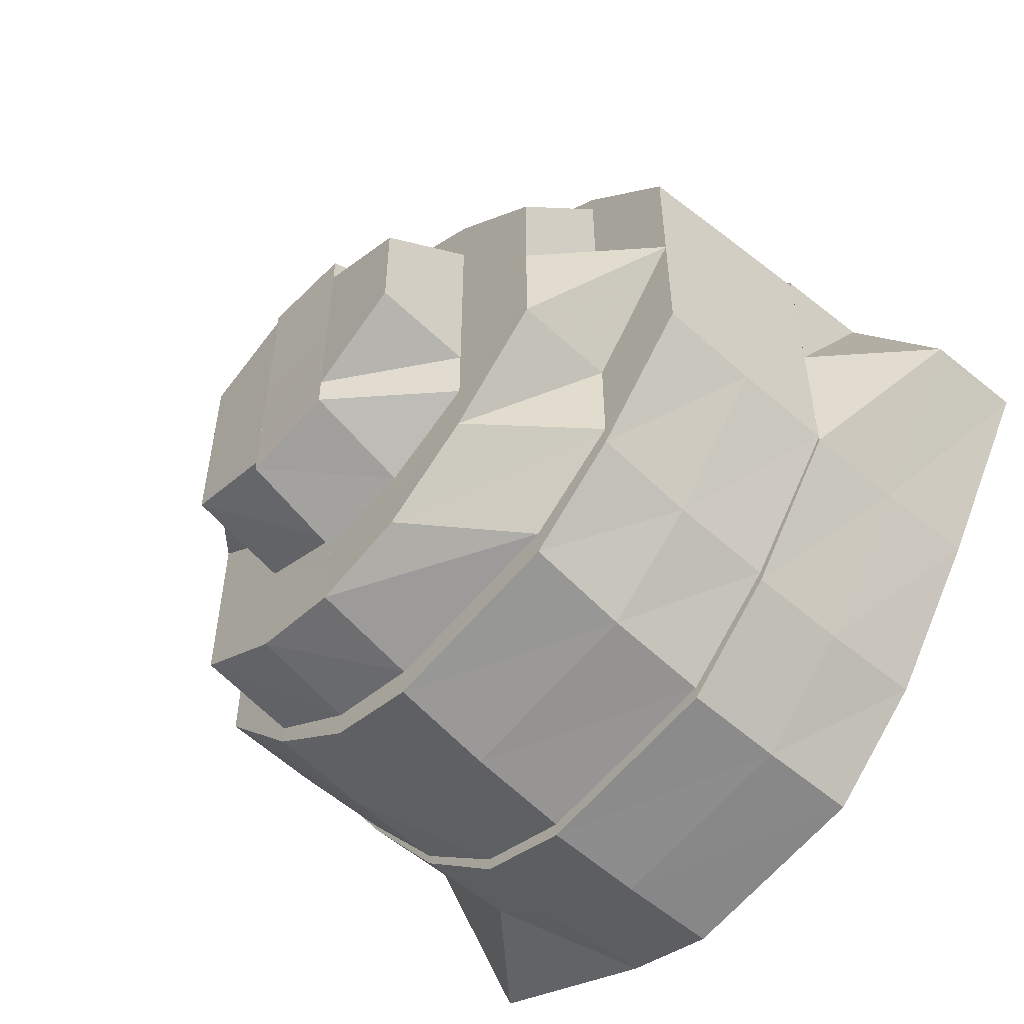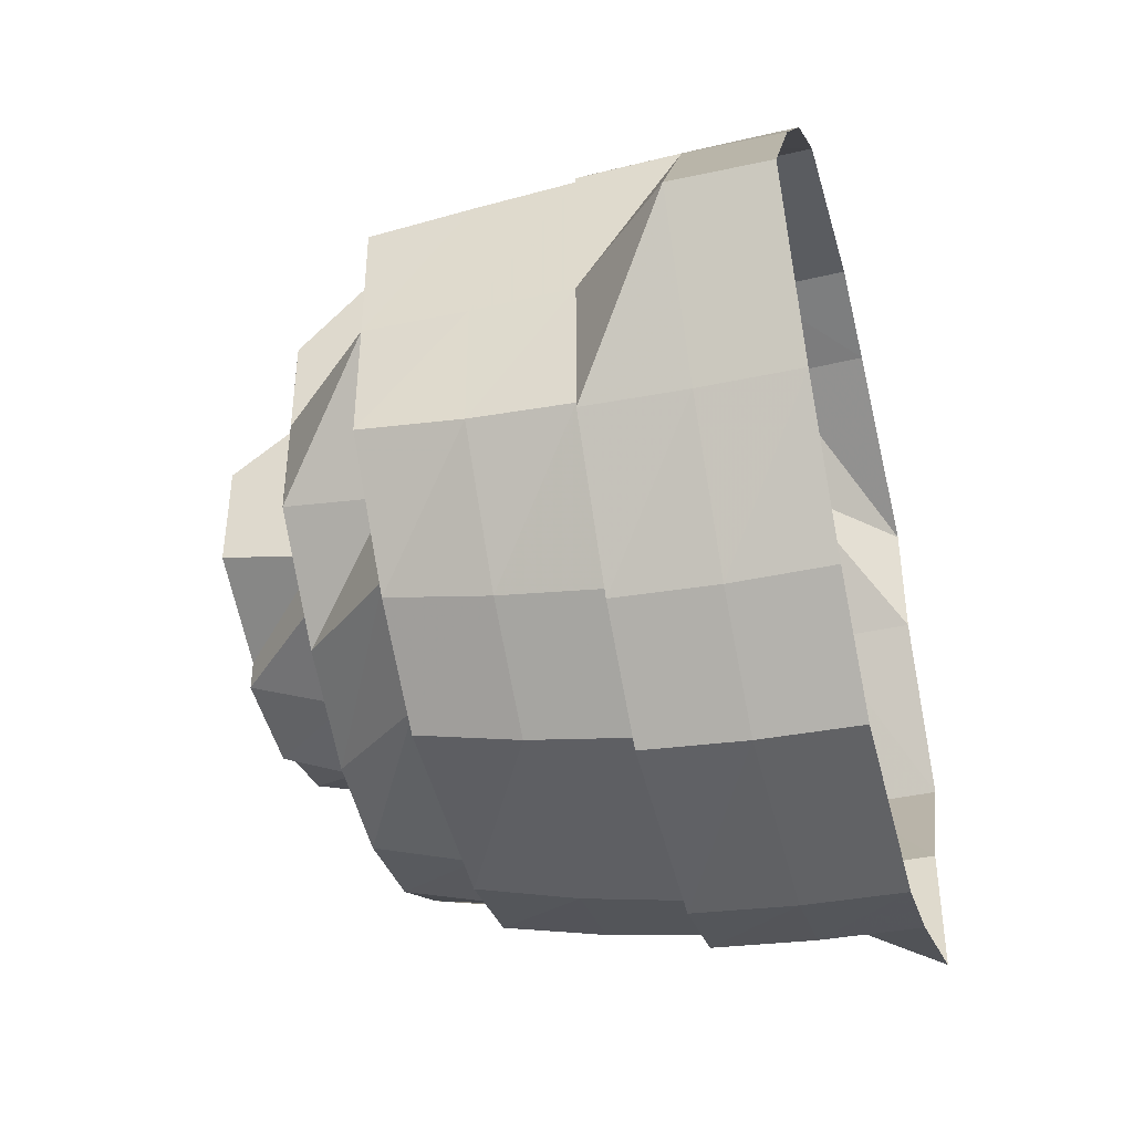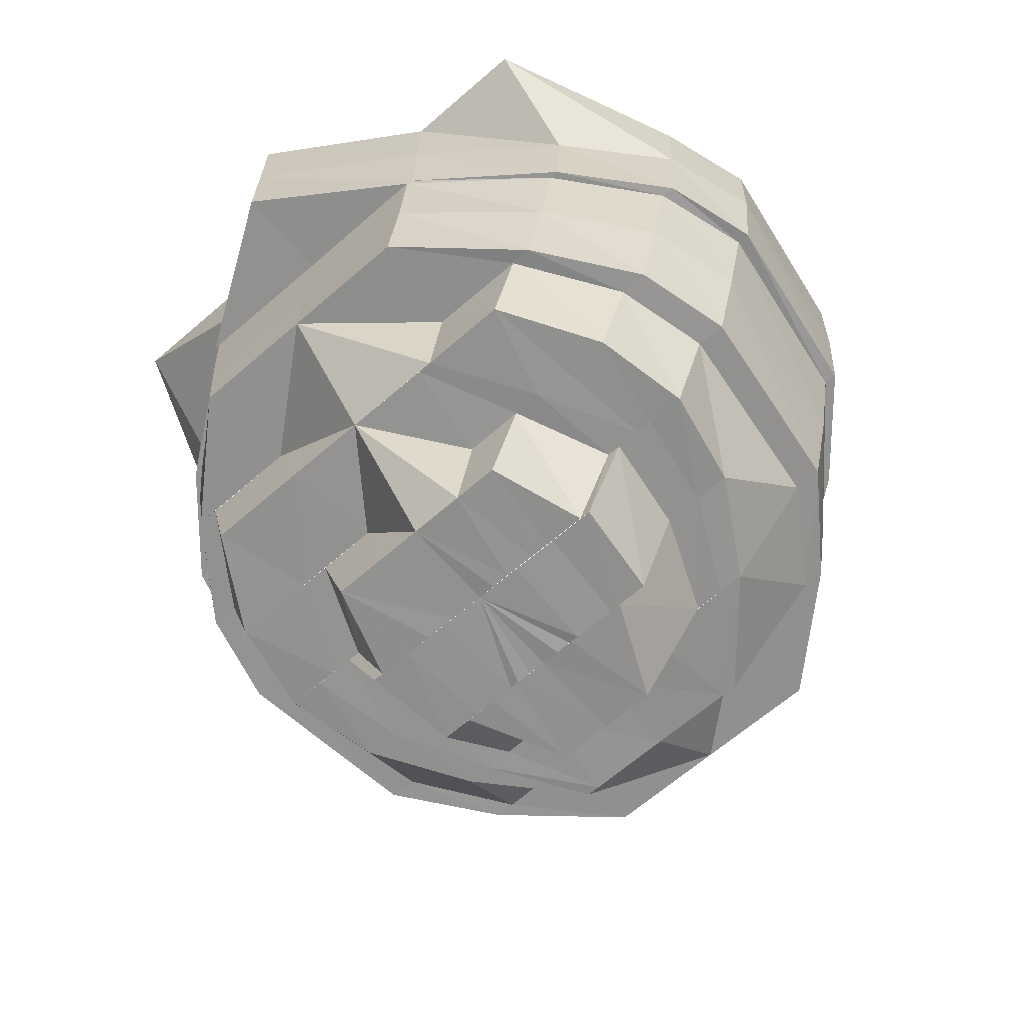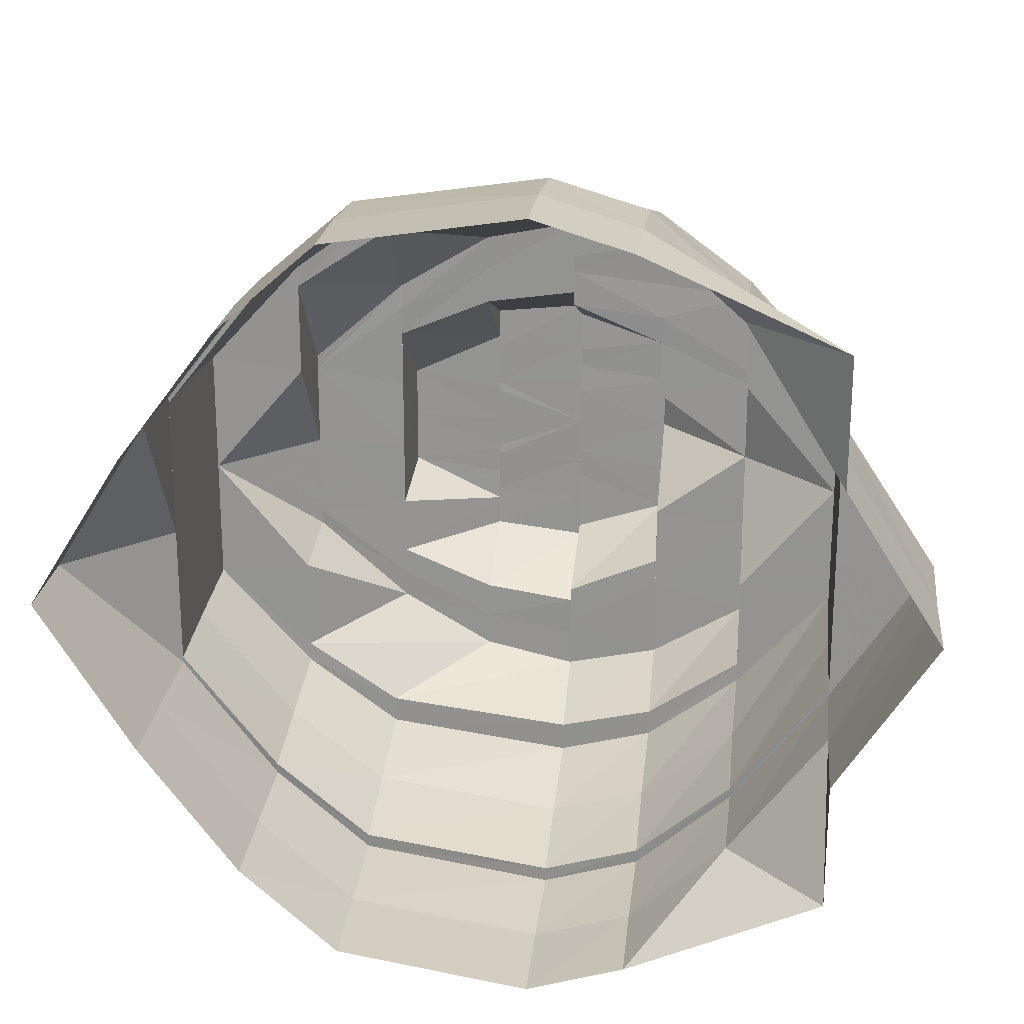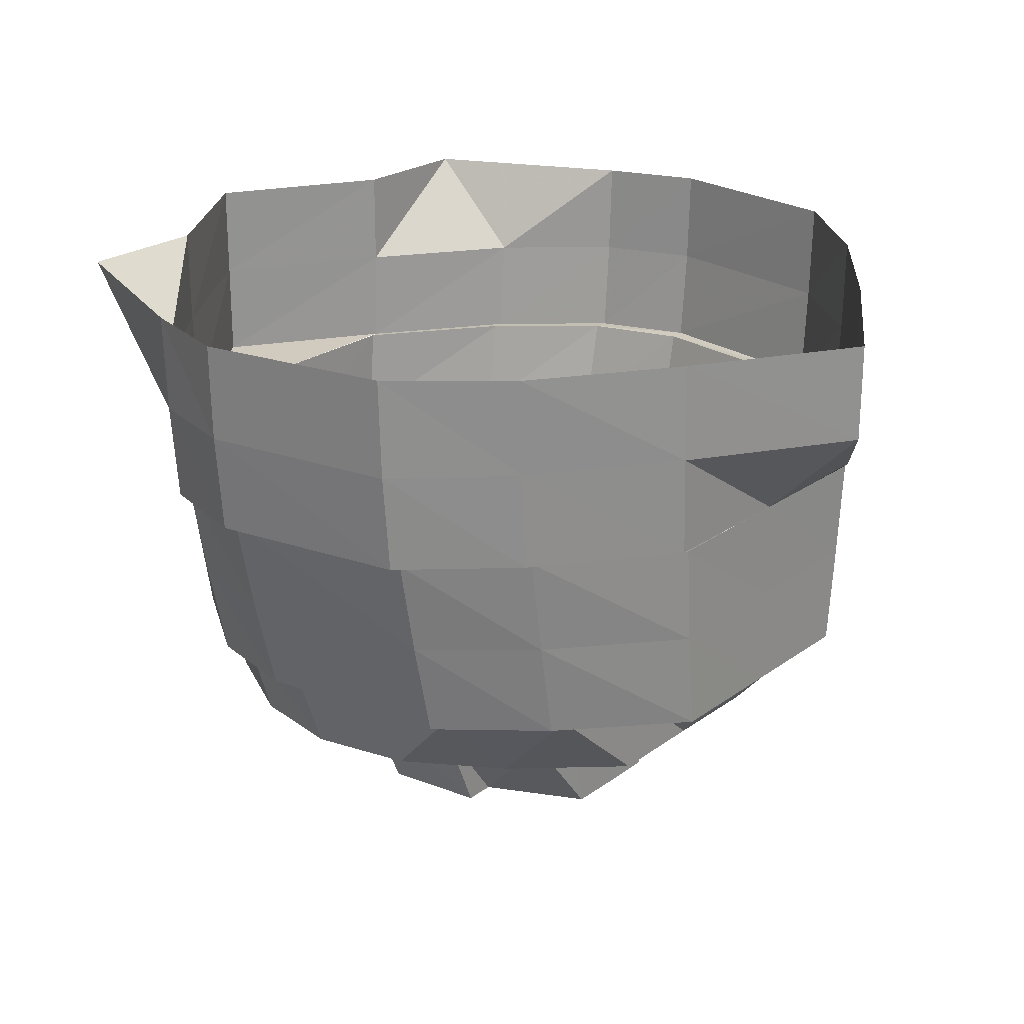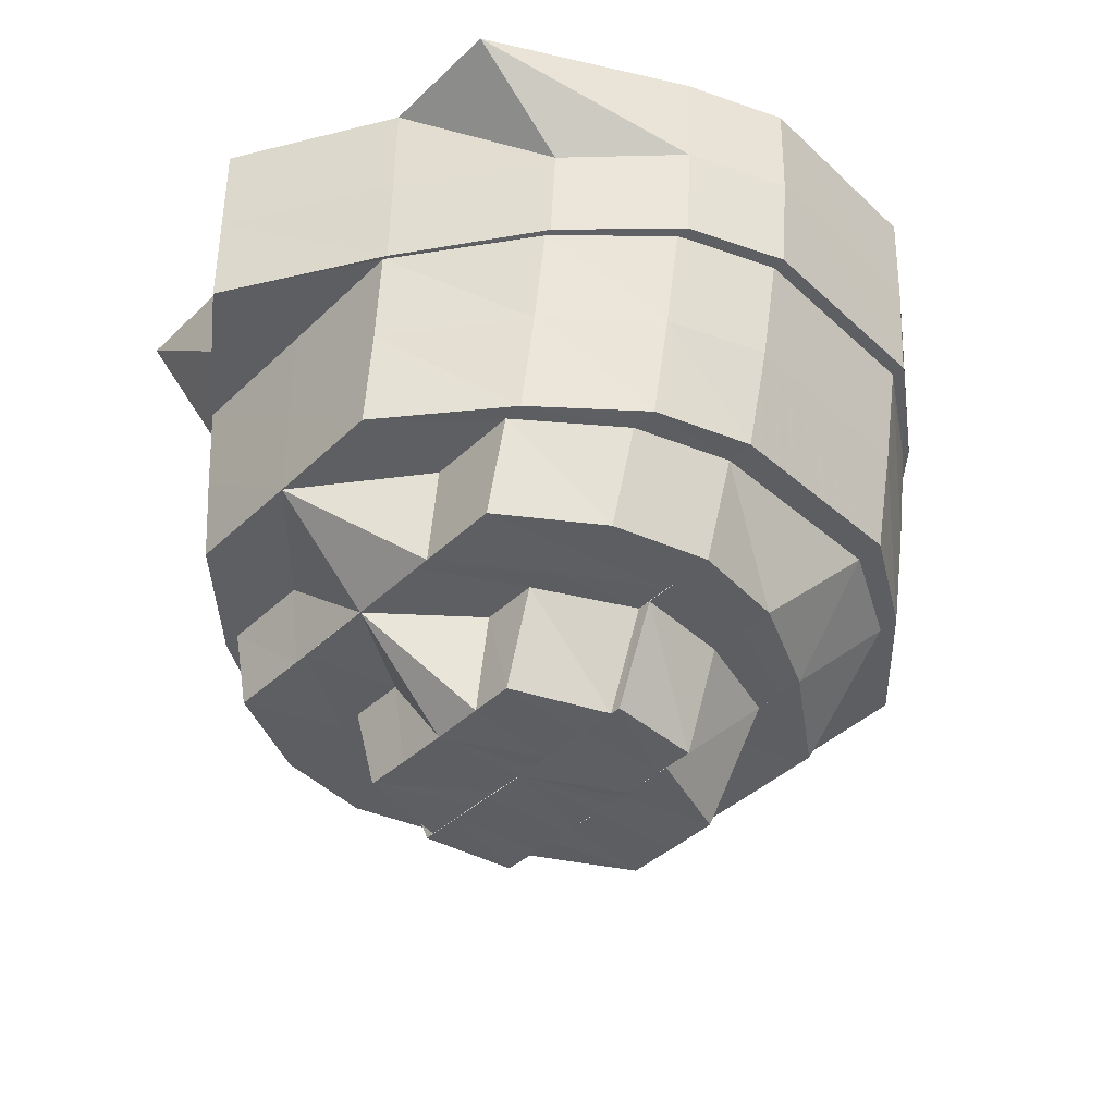
<metadata>
{"format":"obj","ext":"obj","renderer":"f3d","projection":"perspective","resolution":1024,"background":"white","views":[{"elev":-54.3,"azim":48.9,"up":"+Z"},{"elev":-42.8,"azim":104.4,"up":"+Z"},{"elev":-65.8,"azim":-49.0,"up":"+Y"},{"elev":22.1,"azim":-173.4,"up":"+Z"},{"elev":23.2,"azim":39.4,"up":"+Y"},{"elev":-39.3,"azim":-40.3,"up":"+Y"}]}
</metadata>
<code>
o 16118
v 2230 1871 10.66
v 2230 1871 10.67
v 2230 1871 10.66
v 2230 1871 10.67
v 2230 1871 10.69
v 2230 1871 10.64
v 2230 1871 10.64
v 2230 1871 10.64
v 2230 1871 10.63
v 2230 1871 10.64
v 2230 1871 10.62
v 2230 1871 10.63
v 2230 1871 10.66
v 2230 1871 10.67
v 2230 1871 10.69
v 2230 1871 10.7
v 2230 1871 10.67
v 2230 1871 10.69
v 2230 1871 10.69
v 2230 1871 10.69
v 2230 1871 10.69
v 2230 1871 10.7
v 2230 1871 10.67
v 2230 1871 10.68
v 2230 1871 10.69
v 2230 1871 10.69
v 2230 1871 10.7
v 2230 1871 10.7
v 2230 1871 10.7
v 2230 1871 10.69
v 2230 1871 10.69
v 2230 1871 10.7
v 2230 1871 10.69
v 2230 1871 10.69
v 2230 1871 10.69
v 2230 1871 10.69
v 2230 1871 10.67
v 2230 1871 10.67
v 2230 1871 10.67
v 2230 1871 10.69
v 2230 1871 10.66
v 2230 1871 10.69
v 2230 1871 10.68
v 2230 1871 10.67
v 2230 1871 10.67
v 2230 1871 10.66
v 2230 1871 10.66
v 2230 1871 10.66
v 2230 1871 10.66
v 2230 1871 10.64
v 2230 1871 10.64
v 2230 1871 10.64
v 2230 1871 10.63
v 2230 1871 10.63
v 2230 1871 10.64
v 2230 1871 10.63
v 2230 1871 10.62
v 2230 1871 10.62
v 2230 1871 10.62
v 2230 1871 10.63
v 2230 1871 10.62
v 2230 1871 10.64
v 2230 1871 10.63
v 2230 1871 10.62
v 2230 1871 10.62
v 2230 1871 10.62
v 2230 1871 10.62
v 2230 1871 10.62
v 2230 1871 10.62
v 2230 1871 10.62
v 2230 1871 10.62
v 2230 1871 10.63
v 2230 1871 10.63
v 2230 1871 10.63
v 2230 1871 10.62
v 2230 1871 10.64
v 2230 1871 10.62
v 2230 1871 10.62
v 2230 1871 10.62
v 2230 1871 10.62
v 2230 1871 10.63
v 2230 1871 10.62
v 2230 1871 10.62
v 2230 1871 10.64
v 2230 1871 10.63
v 2230 1871 10.63
v 2230 1871 10.63
v 2230 1871 10.64
v 2230 1871 10.64
v 2230 1871 10.66
v 2230 1871 10.66
v 2230 1871 10.67
v 2230 1871 10.67
v 2230 1871 10.69
v 2230 1871 10.68
v 2230 1871 10.66
v 2230 1871 10.69
v 2230 1871 10.69
v 2230 1871 10.67
v 2230 1871 10.64
v 2230 1871 10.67
v 2230 1871 10.68
v 2230 1871 10.67
v 2230 1871 10.67
v 2230 1871 10.66
v 2230 1871 10.67
v 2230 1871 10.66
v 2230 1871 10.68
v 2230 1871 10.64
v 2230 1871 10.66
v 2230 1871 10.64
v 2230 1871 10.63
v 2230 1871 10.69
v 2230 1871 10.68
v 2230 1871 10.68
v 2230 1871 10.68
v 2230 1871 10.62
v 2230 1871 10.63
v 2230 1871 10.63
v 2230 1871 10.64
v 2230 1871 10.69
v 2230 1871 10.69
v 2230 1871 10.69
v 2230 1871 10.69
v 2230 1871 10.69
v 2230 1871 10.69
v 2230 1871 10.7
v 2230 1871 10.7
v 2230 1871 10.69
v 2230 1871 10.69
v 2230 1871 10.69
v 2230 1871 10.68
v 2230 1871 10.67
v 2230 1871 10.67
v 2230 1871 10.69
v 2230 1871 10.68
v 2230 1871 10.69
v 2230 1871 10.68
v 2230 1871 10.68
v 2230 1871 10.68
v 2230 1871 10.69
v 2230 1871 10.69
v 2230 1871 10.67
v 2230 1871 10.68
v 2230 1871 10.68
v 2230 1871 10.68
v 2230 1871 10.67
v 2230 1871 10.67
v 2230 1871 10.67
v 2230 1871 10.66
v 2230 1871 10.67
v 2230 1871 10.66
v 2230 1871 10.66
v 2230 1871 10.66
v 2230 1871 10.66
v 2230 1871 10.65
v 2230 1870 10.65
v 2230 1870 10.66
v 2230 1870 10.66
v 2230 1870 10.65
v 2230 1871 10.65
v 2230 1871 10.65
v 2230 1871 10.64
v 2230 1870 10.65
v 2230 1870 10.64
v 2230 1871 10.64
v 2230 1871 10.65
v 2230 1871 10.66
v 2230 1871 10.65
v 2230 1871 10.66
v 2230 1871 10.67
v 2230 1871 10.68
v 2230 1871 10.64
v 2230 1871 10.65
v 2230 1871 10.64
v 2230 1871 10.64
v 2230 1870 10.64
v 2230 1870 10.64
v 2230 1870 10.65
v 2230 1870 10.65
v 2230 1870 10.65
v 2230 1870 10.65
v 2230 1870 10.66
v 2230 1870 10.65
v 2230 1870 10.66
v 2230 1871 10.64
v 2230 1871 10.64
v 2230 1871 10.64
v 2230 1871 10.63
v 2230 1871 10.63
v 2230 1871 10.63
v 2230 1871 10.64
v 2230 1871 10.65
v 2230 1871 10.64
v 2230 1871 10.65
v 2230 1871 10.64
v 2230 1871 10.63
v 2230 1871 10.63
v 2230 1871 10.63
v 2230 1871 10.64
v 2230 1871 10.63
v 2230 1871 10.66
v 2230 1871 10.65
v 2230 1871 10.63
v 2230 1871 10.63
v 2230 1871 10.63
v 2230 1871 10.64
v 2230 1871 10.62
v 2230 1871 10.63
v 2230 1871 10.64
v 2230 1871 10.64
v 2230 1871 10.65
v 2230 1871 10.64
v 2230 1871 10.65
v 2230 1871 10.64
v 2230 1870 10.65
v 2230 1870 10.65
v 2230 1870 10.65
v 2230 1870 10.66
v 2230 1870 10.65
v 2230 1871 10.66
v 2230 1870 10.64
v 2230 1870 10.65
v 2230 1870 10.65
v 2230 1871 10.64
v 2230 1870 10.64
v 2230 1870 10.66
v 2230 1870 10.65
v 2230 1870 10.65
v 2230 1870 10.66
v 2230 1870 10.66
v 2230 1871 10.66
v 2230 1871 10.66
v 2230 1870 10.66
v 2230 1870 10.66
v 2230 1870 10.66
v 2230 1870 10.67
v 2230 1870 10.66
v 2230 1871 10.67
v 2230 1870 10.67
v 2230 1870 10.67
v 2230 1870 10.67
v 2230 1871 10.67
v 2230 1871 10.67
v 2230 1870 10.67
v 2230 1871 10.68
v 2230 1870 10.67
v 2230 1871 10.67
v 2230 1871 10.67
v 2230 1871 10.68
v 2230 1871 10.66
v 2230 1871 10.66
v 2230 1871 10.67
v 2230 1871 10.66
v 2230 1871 10.67
v 2230 1871 10.68
v 2230 1871 10.67
v 2230 1871 10.68
v 2230 1871 10.68
v 2230 1871 10.67
v 2230 1871 10.66
v 2230 1871 10.68
v 2230 1871 10.68
v 2230 1871 10.68
v 2230 1871 10.65
v 2230 1871 10.64
v 2230 1871 10.63
v 2230 1871 10.65
v 2230 1871 10.64
v 2230 1871 10.63
v 2230 1871 10.63
v 2230 1871 10.62
v 2230 1871 10.62
v 2230 1871 10.62
v 2230 1871 10.63
v 2230 1871 10.62
v 2230 1871 10.63
v 2230 1871 10.64
v 2230 1871 10.63
v 2230 1871 10.63
v 2230 1871 10.64
v 2230 1871 10.64
v 2230 1871 10.64
v 2230 1871 10.66
v 2230 1871 10.66
v 2230 1871 10.67
v 2230 1871 10.67
v 2230 1871 10.67
v 2230 1871 10.69
v 2230 1871 10.69
v 2230 1871 10.68
v 2230 1871 10.67
v 2230 1871 10.66
v 2230 1871 10.67
v 2230 1871 10.68
v 2230 1871 10.68
v 2230 1871 10.67
v 2230 1871 10.68
v 2230 1871 10.67
v 2230 1870 10.67
v 2230 1871 10.67
v 2230 1870 10.67
v 2230 1871 10.67
v 2230 1870 10.67
v 2230 1870 10.66
v 2230 1870 10.66
v 2230 1870 10.66
v 2230 1870 10.66
v 2230 1870 10.66
v 2230 1870 10.65
v 2230 1870 10.65
v 2230 1870 10.66
v 2230 1870 10.65
v 2230 1870 10.65
v 2230 1870 10.65
v 2230 1871 10.65
v 2230 1871 10.66
v 2230 1871 10.66
v 2230 1870 10.66
v 2230 1870 10.66
v 2230 1870 10.66
v 2230 1870 10.66
v 2230 1870 10.67
v 2230 1870 10.67
v 2230 1870 10.67
v 2230 1871 10.68
v 2230 1870 10.67
v 2230 1871 10.68
v 2230 1871 10.67
v 2230 1871 10.67
v 2230 1870 10.67
v 2230 1871 10.66
v 2230 1870 10.66
f 1 2 3
f 3 2 4
f 2 5 4
f 6 1 3
f 7 1 6
f 6 3 8
f 9 8 10
f 11 12 9
f 8 3 13
f 3 4 13
f 13 4 14
f 4 15 14
f 4 5 15
f 5 16 15
f 17 15 18
f 15 16 19
f 18 19 20
f 15 19 21
f 16 22 19
f 23 21 24
f 24 25 26
f 19 27 25
f 19 22 27
f 20 27 28
f 22 29 27
f 27 29 30
f 28 30 31
f 27 30 32
f 29 33 30
f 30 33 34
f 31 34 35
f 30 34 36
f 33 37 34
f 34 37 38
f 35 38 39
f 34 38 40
f 37 41 38
f 42 40 43
f 43 44 45
f 45 46 47
f 38 48 44
f 38 41 48
f 39 48 49
f 41 50 48
f 48 51 46
f 48 50 51
f 49 51 52
f 50 53 51
f 51 53 54
f 51 54 55
f 52 54 56
f 53 57 54
f 54 57 58
f 56 58 59
f 54 58 60
f 57 61 58
f 62 60 63
f 63 64 65
f 58 66 64
f 58 61 66
f 59 66 67
f 61 68 66
f 66 68 69
f 67 69 70
f 66 69 71
f 68 72 69
f 69 72 73
f 70 73 74
f 69 73 75
f 72 7 73
f 73 7 6
f 74 6 76
f 73 6 12
f 77 75 78
f 79 71 77
f 80 81 78
f 82 80 77
f 83 82 79
f 81 84 85
f 86 83 87
f 88 86 89
f 90 88 91
f 92 90 93
f 94 92 95
f 91 89 96
f 97 94 98
f 99 91 96
f 96 89 100
f 99 96 101
f 102 101 103
f 104 105 99
f 106 96 107
f 108 99 106
f 107 100 109
f 96 100 110
f 111 112 100
f 113 114 108
f 114 93 99
f 114 99 115
f 116 104 114
f 112 117 118
f 109 118 119
f 100 87 118
f 100 118 120
f 121 116 122
f 122 95 114
f 122 114 123
f 124 122 123
f 125 122 124
f 125 98 122
f 124 123 126
f 127 98 125
f 127 36 98
f 128 97 127
f 129 128 130
f 130 32 127
f 131 129 132
f 133 131 134
f 130 127 135
f 135 127 125
f 136 130 135
f 135 125 137
f 137 125 124
f 138 135 137
f 136 135 138
f 138 137 139
f 140 141 136
f 137 124 142
f 139 137 142
f 142 124 126
f 143 136 144
f 139 142 145
f 142 126 146
f 145 142 146
f 147 139 145
f 148 139 147
f 147 145 149
f 150 148 147
f 145 146 151
f 149 145 151
f 150 149 152
f 149 151 153
f 154 149 155
f 156 150 154
f 157 152 158
f 158 153 159
f 160 161 157
f 162 150 161
f 163 162 161
f 163 161 164
f 165 163 164
f 166 162 163
f 166 167 162
f 167 168 150
f 168 148 150
f 169 170 167
f 170 171 148
f 171 172 148
f 173 174 166
f 175 166 163
f 175 163 165
f 176 175 177
f 178 175 165
f 178 165 179
f 179 165 180
f 179 180 181
f 181 180 182
f 181 182 183
f 182 184 183
f 184 185 183
f 186 166 175
f 187 186 175
f 186 188 166
f 189 186 187
f 189 190 186
f 190 188 186
f 191 190 189
f 190 192 188
f 192 193 188
f 194 193 195
f 192 196 193
f 191 197 190
f 197 192 190
f 197 198 192
f 199 200 192
f 201 199 197
f 200 202 203
f 204 197 191
f 204 205 197
f 206 204 191
f 206 191 207
f 208 205 204
f 209 204 206
f 209 208 204
f 210 206 207
f 211 209 206
f 211 206 210
f 212 211 210
f 210 207 213
f 212 210 214
f 213 207 215
f 214 213 216
f 217 213 218
f 219 214 217
f 213 215 220
f 221 212 214
f 220 215 222
f 215 187 222
f 220 222 223
f 224 220 223
f 222 225 226
f 227 228 224
f 228 229 224
f 221 214 230
f 230 224 183
f 231 221 230
f 232 233 231
f 231 230 234
f 235 231 234
f 234 230 236
f 236 230 183
f 237 238 235
f 239 232 240
f 241 240 235
f 242 240 241
f 242 243 240
f 244 243 242
f 245 244 242
f 246 244 247
f 244 248 243
f 248 249 243
f 250 248 244
f 249 251 252
f 253 249 254
f 248 255 249
f 256 257 248
f 250 258 248
f 259 260 258
f 260 261 255
f 262 258 250
f 262 263 258
f 264 262 250
f 255 110 221
f 110 265 221
f 261 266 265
f 266 267 265
f 221 265 268
f 265 269 268
f 268 269 211
f 269 209 211
f 269 270 209
f 271 270 269
f 270 208 209
f 271 272 270
f 118 272 271
f 118 79 272
f 79 77 272
f 272 273 270
f 272 77 273
f 270 273 208
f 77 78 273
f 273 78 274
f 273 274 208
f 208 274 205
f 274 275 205
f 274 85 275
f 276 277 274
f 277 278 275
f 279 275 280
f 275 281 198
f 280 281 282
f 275 283 281
f 283 13 281
f 281 13 284
f 281 284 196
f 13 134 284
f 282 284 285
f 284 134 286
f 285 286 143
f 284 286 168
f 287 140 286
f 286 136 288
f 286 132 136
f 126 123 289
f 290 291 289
f 291 292 263
f 292 293 294
f 289 115 263
f 289 263 262
f 126 289 295
f 295 289 262
f 146 126 295
f 295 262 264
f 146 295 296
f 296 295 264
f 151 146 296
f 296 264 297
f 297 264 298
f 299 298 300
f 301 296 297
f 151 296 301
f 301 297 302
f 302 303 304
f 305 301 302
f 153 301 305
f 305 302 306
f 307 305 306
f 308 309 307
f 310 308 311
f 311 312 307
f 313 310 314
f 314 315 311
f 316 317 315
f 317 318 312
f 185 307 183
f 307 319 183
f 319 320 183
f 320 321 183
f 321 322 183
f 321 323 322
f 324 323 321
f 324 245 323
f 325 245 324
f 325 326 327
f 328 329 330
f 331 332 333

</code>
